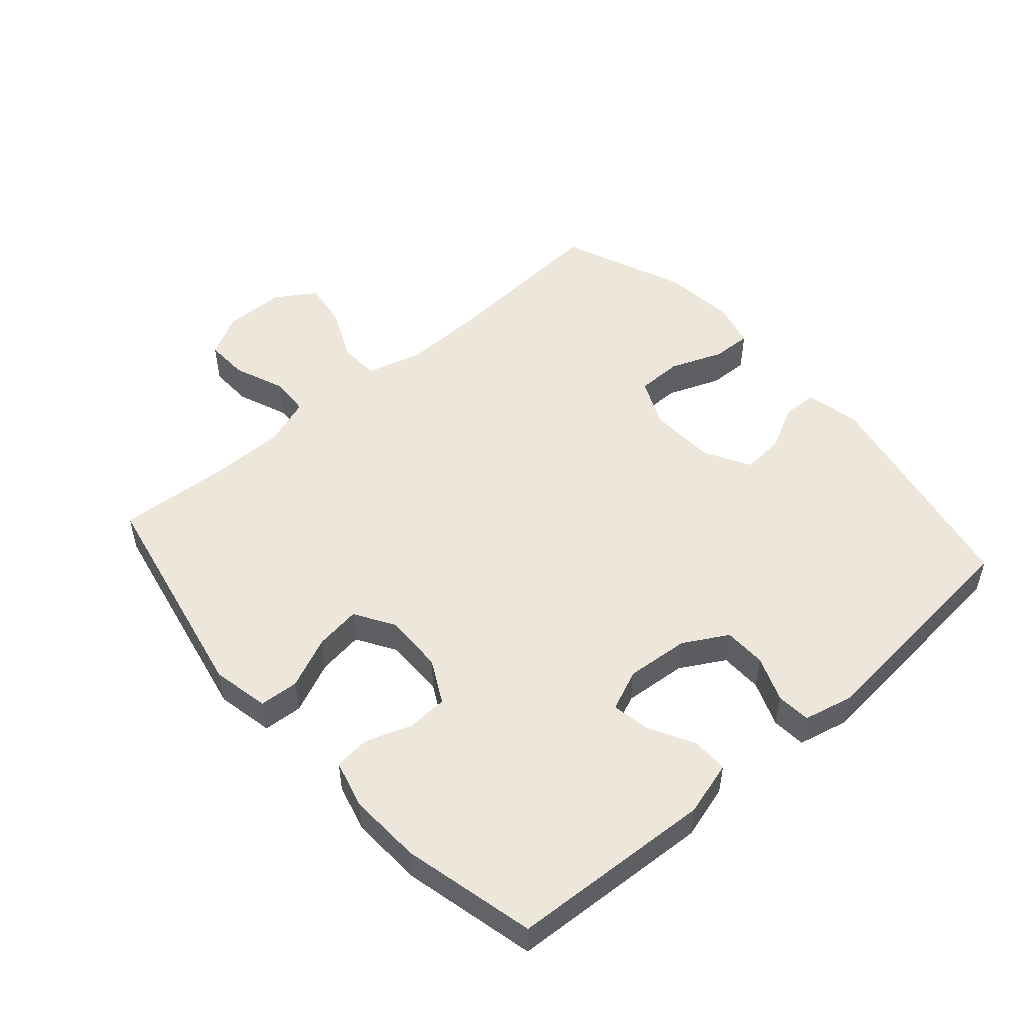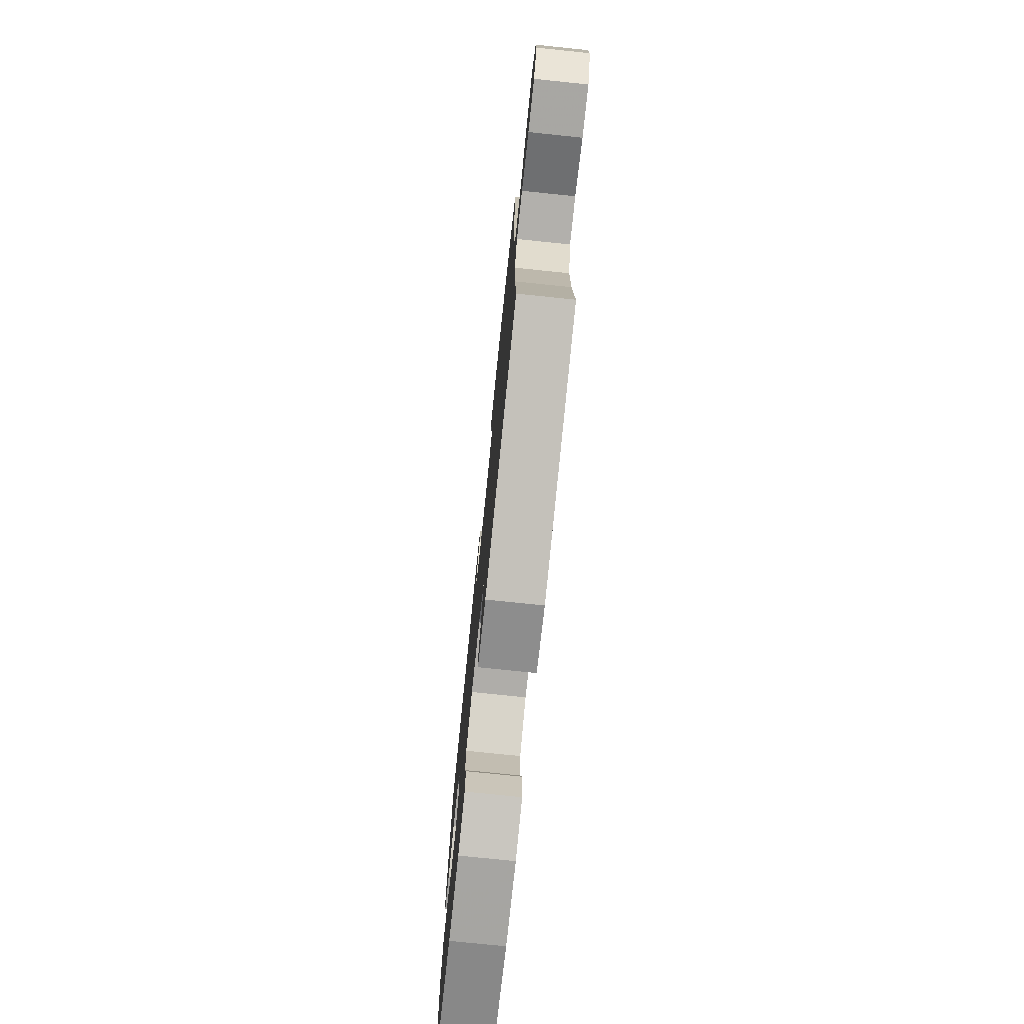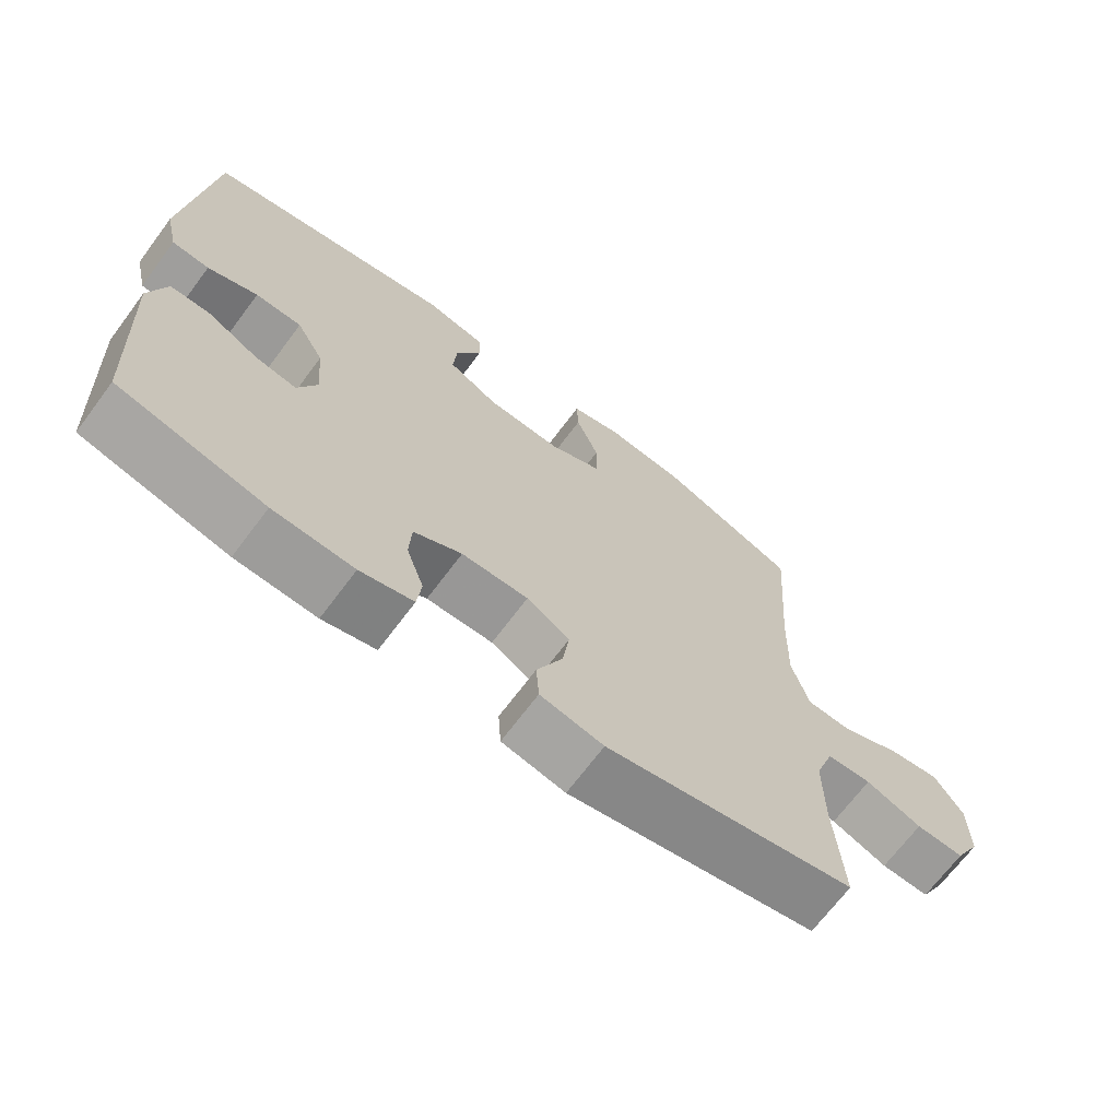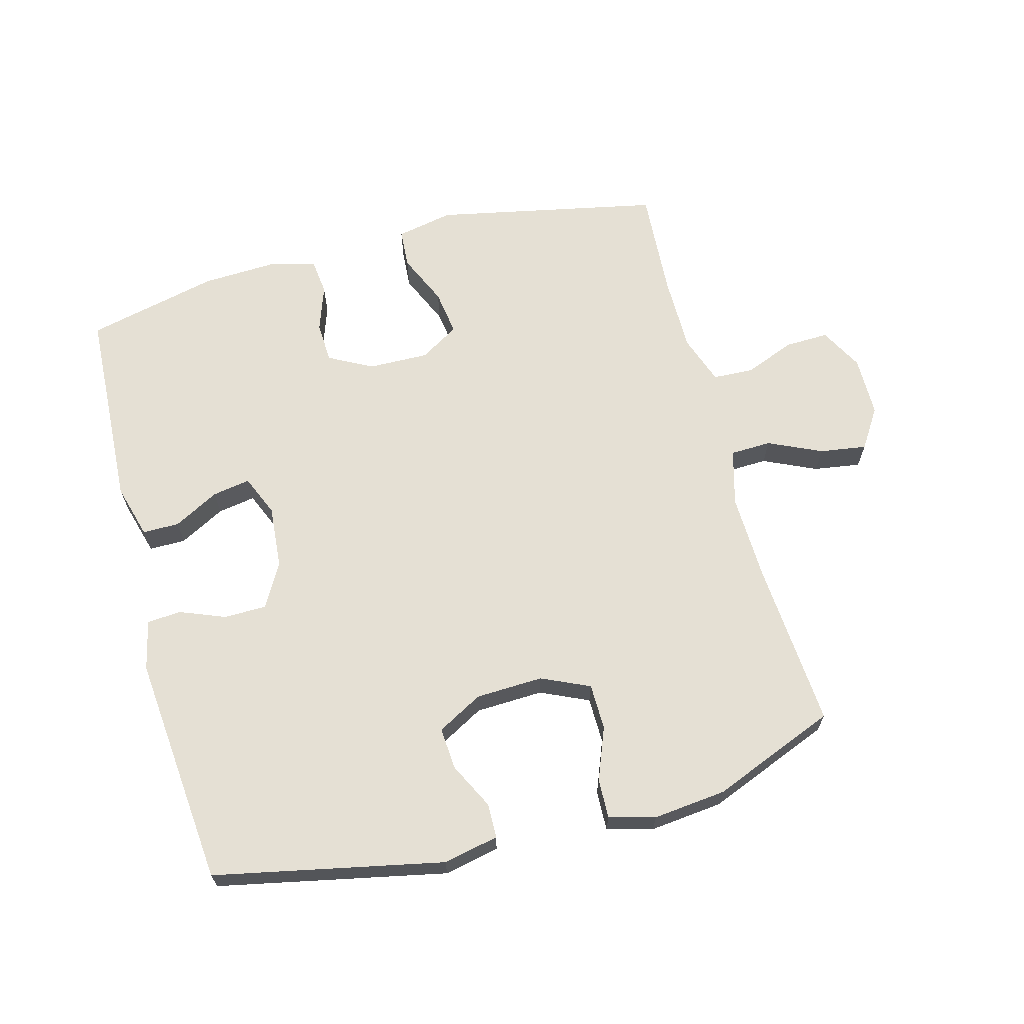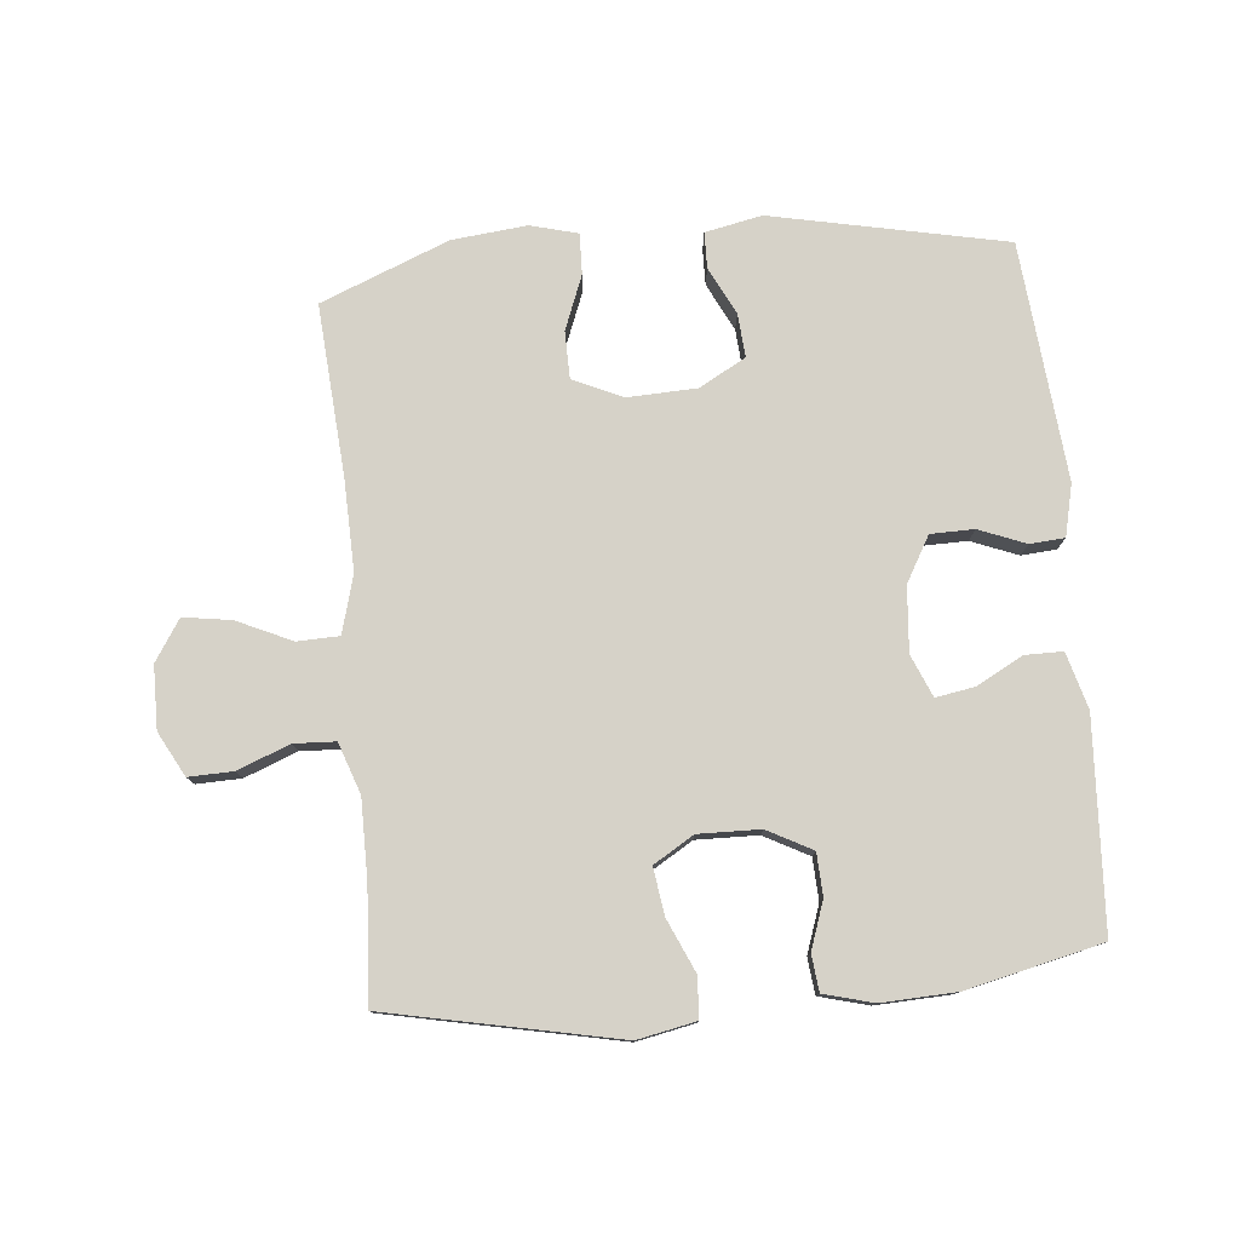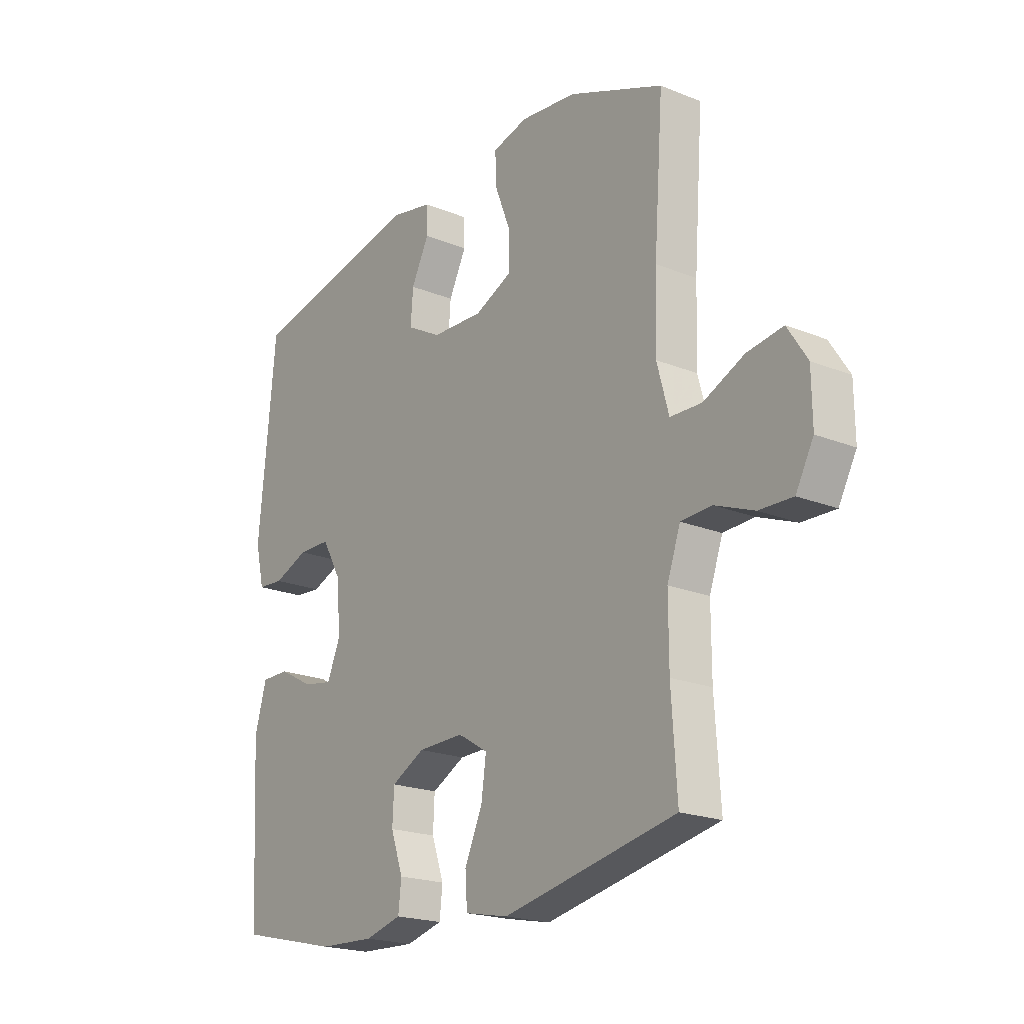
<metadata>
{"format":"obj","ext":"obj","renderer":"f3d","projection":"perspective","resolution":1024,"background":"white","views":[{"elev":50.8,"azim":-131.3,"up":"+Y"},{"elev":-76.1,"azim":84.1,"up":"+Z"},{"elev":-69.0,"azim":-36.8,"up":"+Z"},{"elev":65.7,"azim":-15.0,"up":"+Y"},{"elev":78.2,"azim":174.7,"up":"+Y"},{"elev":-20.4,"azim":53.6,"up":"+Z"}]}
</metadata>
<code>
v -0.5 0.07 0.5
v -0.144 0.07 0.574
v -0.058 0.07 0.556
v -0.057 0.07 0.502
v -0.093 0.07 0.43
v -0.098 0.07 0.364
v -0.027 0.07 0.325
v 0.078 0.07 0.321
v 0.153 0.07 0.355
v 0.154 0.07 0.427
v 0.122 0.07 0.509
v 0.12 0.07 0.571
v 0.192 0.07 0.59
v 0.306 0.07 0.578
v 0.5 0.07 0.5
v 0.481 0.07 0.24
v 0.477 0.07 0.103
v 0.501 0.07 0.015
v 0.565 0.07 0.013
v 0.648 0.07 0.051
v 0.721 0.07 0.062
v 0.761 0.07 0
v 0.762 0.07 -0.095
v 0.726 0.07 -0.162
v 0.658 0.07 -0.16
v 0.579 0.07 -0.129
v 0.516 0.07 -0.132
v 0.489 0.07 -0.209
v 0.489 0.07 -0.329
v 0.5 0.07 -0.5
v 0.149 0.07 -0.572
v 0.06 0.07 -0.554
v 0.056 0.07 -0.493
v 0.092 0.07 -0.412
v 0.102 0.07 -0.341
v 0.041 0.07 -0.304
v -0.053 0.07 -0.306
v -0.121 0.07 -0.342
v -0.124 0.07 -0.406
v -0.099 0.07 -0.478
v -0.105 0.07 -0.533
v -0.18 0.07 -0.553
v -0.294 0.07 -0.548
v -0.5 0.07 -0.5
v -0.517 0.07 -0.184
v -0.493 0.07 -0.099
v -0.436 0.07 -0.099
v -0.365 0.07 -0.137
v -0.306 0.07 -0.147
v -0.279 0.07 -0.083
v -0.287 0.07 0.015
v -0.326 0.07 0.084
v -0.392 0.07 0.085
v -0.463 0.07 0.057
v -0.516 0.07 0.061
v -0.534 0.07 0.139
v -0.5 0 0.5
v -0.144 0 0.574
v -0.058 0 0.556
v -0.057 0 0.502
v -0.093 0 0.43
v -0.098 0 0.364
v -0.027 0 0.325
v 0.078 0 0.321
v 0.153 0 0.355
v 0.154 0 0.427
v 0.122 0 0.509
v 0.12 0 0.571
v 0.192 0 0.59
v 0.306 0 0.578
v 0.5 0 0.5
v 0.481 0 0.24
v 0.477 0 0.103
v 0.501 0 0.015
v 0.565 0 0.013
v 0.648 0 0.051
v 0.721 0 0.062
v 0.761 0 0
v 0.762 0 -0.095
v 0.726 0 -0.162
v 0.658 0 -0.16
v 0.579 0 -0.129
v 0.516 0 -0.132
v 0.489 0 -0.209
v 0.489 0 -0.329
v 0.5 0 -0.5
v 0.149 0 -0.572
v 0.06 0 -0.554
v 0.056 0 -0.493
v 0.092 0 -0.412
v 0.102 0 -0.341
v 0.041 0 -0.304
v -0.053 0 -0.306
v -0.121 0 -0.342
v -0.124 0 -0.406
v -0.099 0 -0.478
v -0.105 0 -0.533
v -0.18 0 -0.553
v -0.294 0 -0.548
v -0.5 0 -0.5
v -0.517 0 -0.184
v -0.493 0 -0.099
v -0.436 0 -0.099
v -0.365 0 -0.137
v -0.306 0 -0.147
v -0.279 0 -0.083
v -0.287 0 0.015
v -0.326 0 0.084
v -0.392 0 0.085
v -0.463 0 0.057
v -0.516 0 0.061
v -0.534 0 0.139
f 3 4 5
f 2 3 5
f 1 2 5
f 56 1 5
f 55 56 5
f 54 55 5
f 53 54 5
f 52 53 5 6
f 51 52 6 7
f 50 51 7 8
f 49 50 8 9
f 46 47 48
f 45 46 48
f 44 45 48
f 43 44 48
f 42 43 48
f 41 42 48
f 40 41 48
f 39 40 48
f 38 39 48 49
f 37 38 49 9
f 32 33 34
f 31 32 34
f 30 31 34
f 29 30 34
f 28 29 34 35
f 27 28 35 36
f 24 25 26
f 23 24 26
f 22 23 26
f 21 22 26
f 20 21 26
f 19 20 26
f 18 19 26 27
f 36 37 9
f 27 36 9
f 18 27 9
f 17 18 9
f 14 15 16
f 13 14 16
f 12 13 16
f 11 12 16
f 10 11 16
f 9 10 16 17
f 61 60 59
f 61 59 58
f 61 58 57
f 61 57 112
f 61 112 111
f 61 111 110
f 61 110 109
f 62 61 109 108
f 63 62 108 107
f 64 63 107 106
f 65 64 106 105
f 104 103 102
f 104 102 101
f 104 101 100
f 104 100 99
f 104 99 98
f 104 98 97
f 104 97 96
f 104 96 95
f 105 104 95 94
f 65 105 94 93
f 90 89 88
f 90 88 87
f 90 87 86
f 90 86 85
f 91 90 85 84
f 92 91 84 83
f 82 81 80
f 82 80 79
f 82 79 78
f 82 78 77
f 82 77 76
f 82 76 75
f 83 82 75 74
f 65 93 92
f 65 92 83
f 65 83 74
f 65 74 73
f 72 71 70
f 72 70 69
f 72 69 68
f 72 68 67
f 72 67 66
f 73 72 66 65
f 1 57 58 2
f 2 58 59 3
f 3 59 60 4
f 4 60 61 5
f 5 61 62 6
f 6 62 63 7
f 7 63 64 8
f 8 64 65 9
f 9 65 66 10
f 10 66 67 11
f 11 67 68 12
f 12 68 69 13
f 13 69 70 14
f 14 70 71 15
f 15 71 72 16
f 16 72 73 17
f 17 73 74 18
f 18 74 75 19
f 19 75 76 20
f 20 76 77 21
f 21 77 78 22
f 22 78 79 23
f 23 79 80 24
f 24 80 81 25
f 25 81 82 26
f 26 82 83 27
f 27 83 84 28
f 28 84 85 29
f 29 85 86 30
f 30 86 87 31
f 31 87 88 32
f 32 88 89 33
f 33 89 90 34
f 34 90 91 35
f 35 91 92 36
f 36 92 93 37
f 37 93 94 38
f 38 94 95 39
f 39 95 96 40
f 40 96 97 41
f 41 97 98 42
f 42 98 99 43
f 43 99 100 44
f 44 100 101 45
f 45 101 102 46
f 46 102 103 47
f 47 103 104 48
f 48 104 105 49
f 49 105 106 50
f 50 106 107 51
f 51 107 108 52
f 52 108 109 53
f 53 109 110 54
f 54 110 111 55
f 55 111 112 56
f 56 112 57 1

</code>
